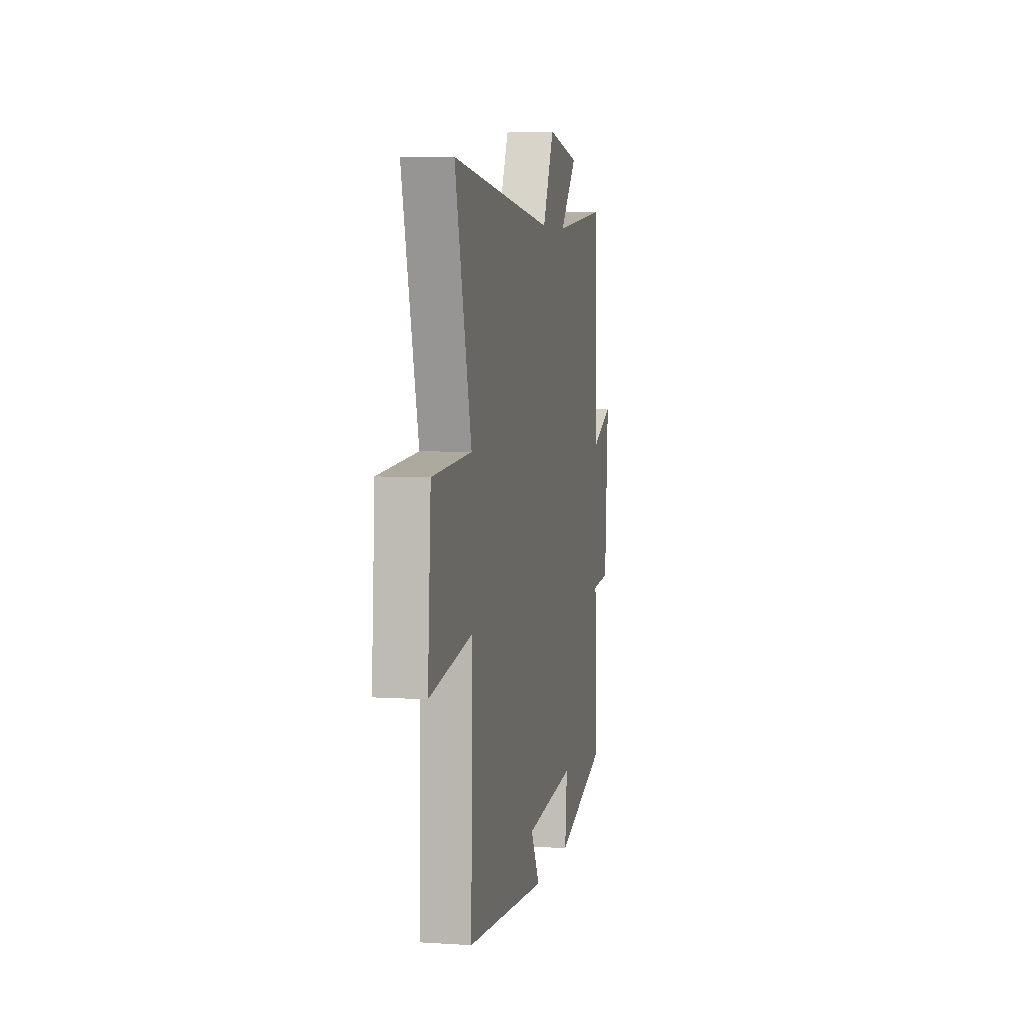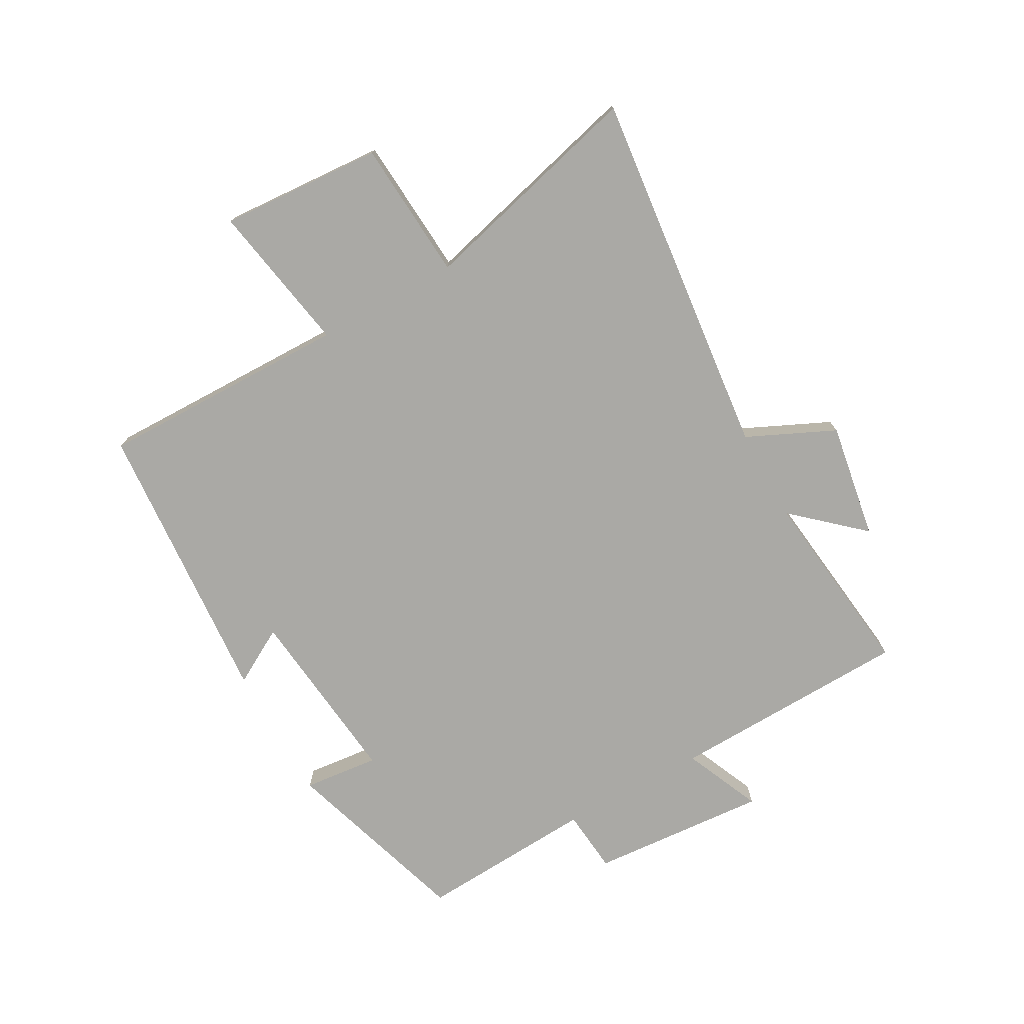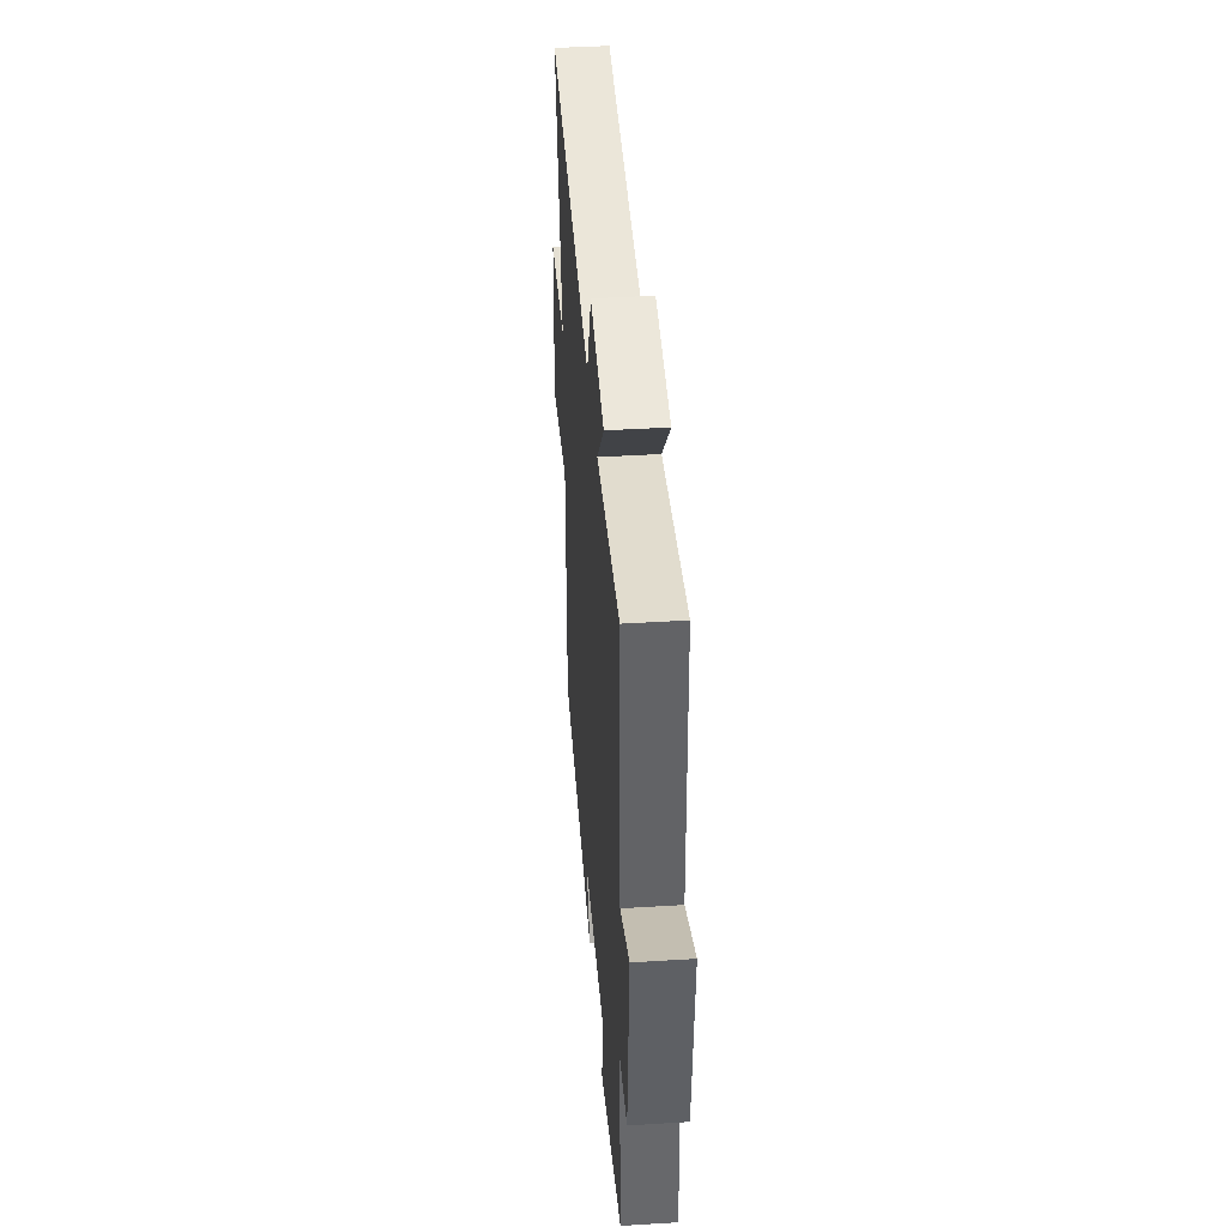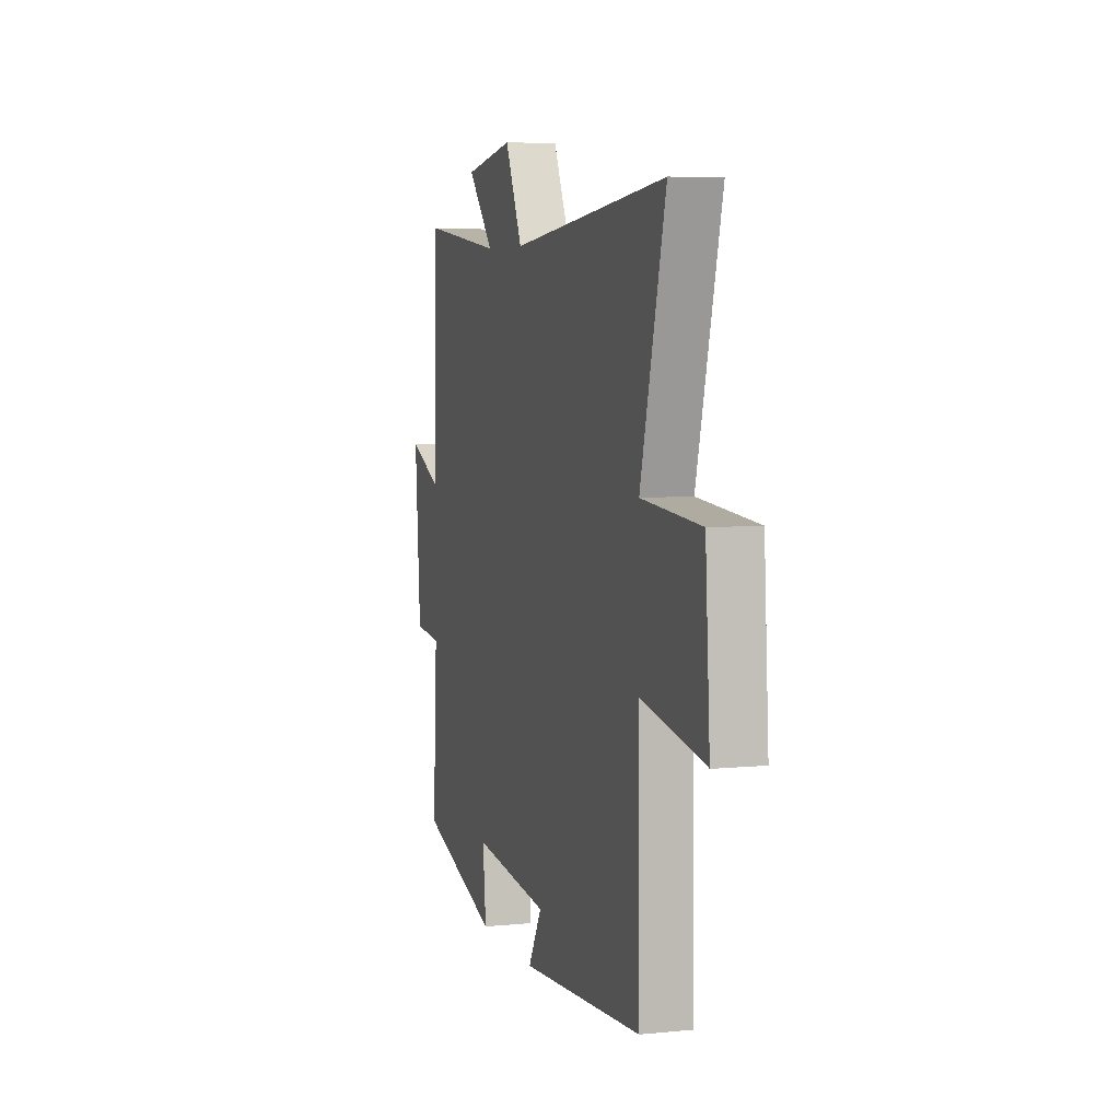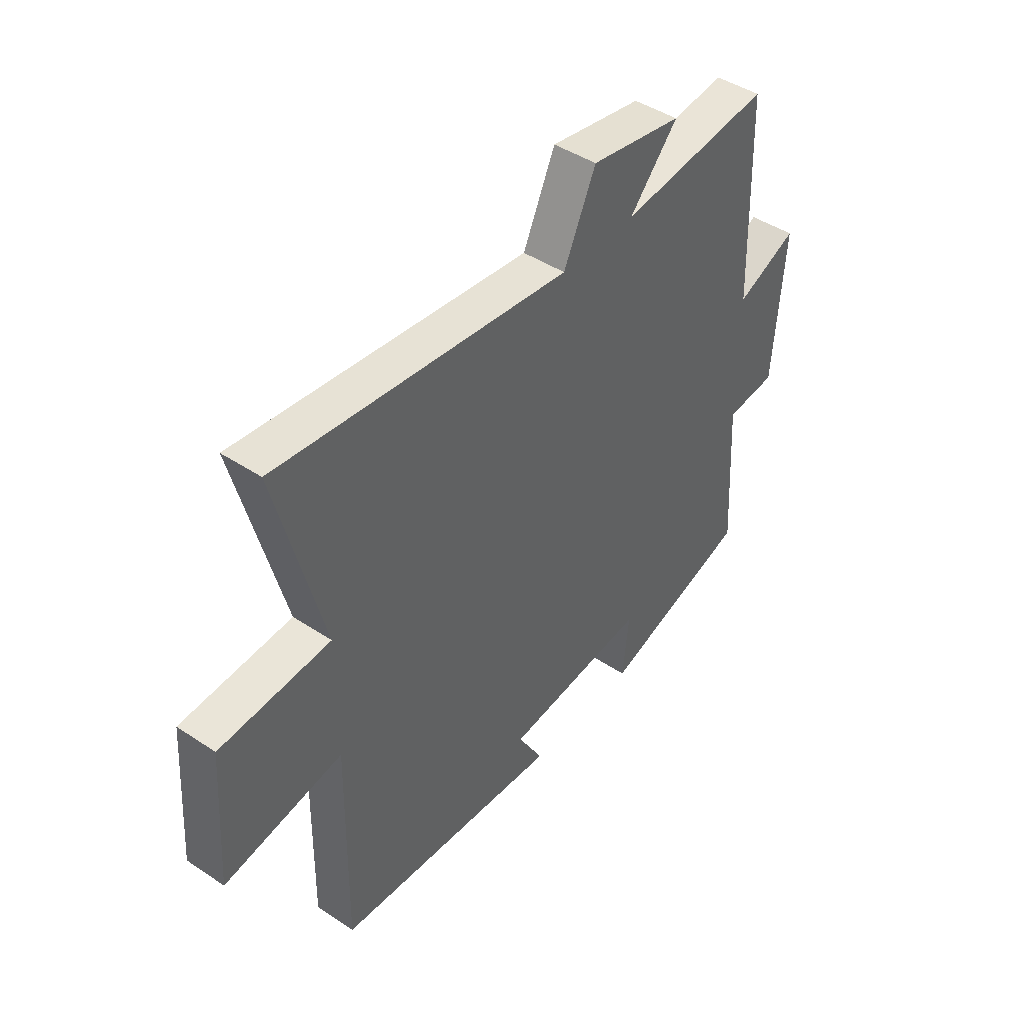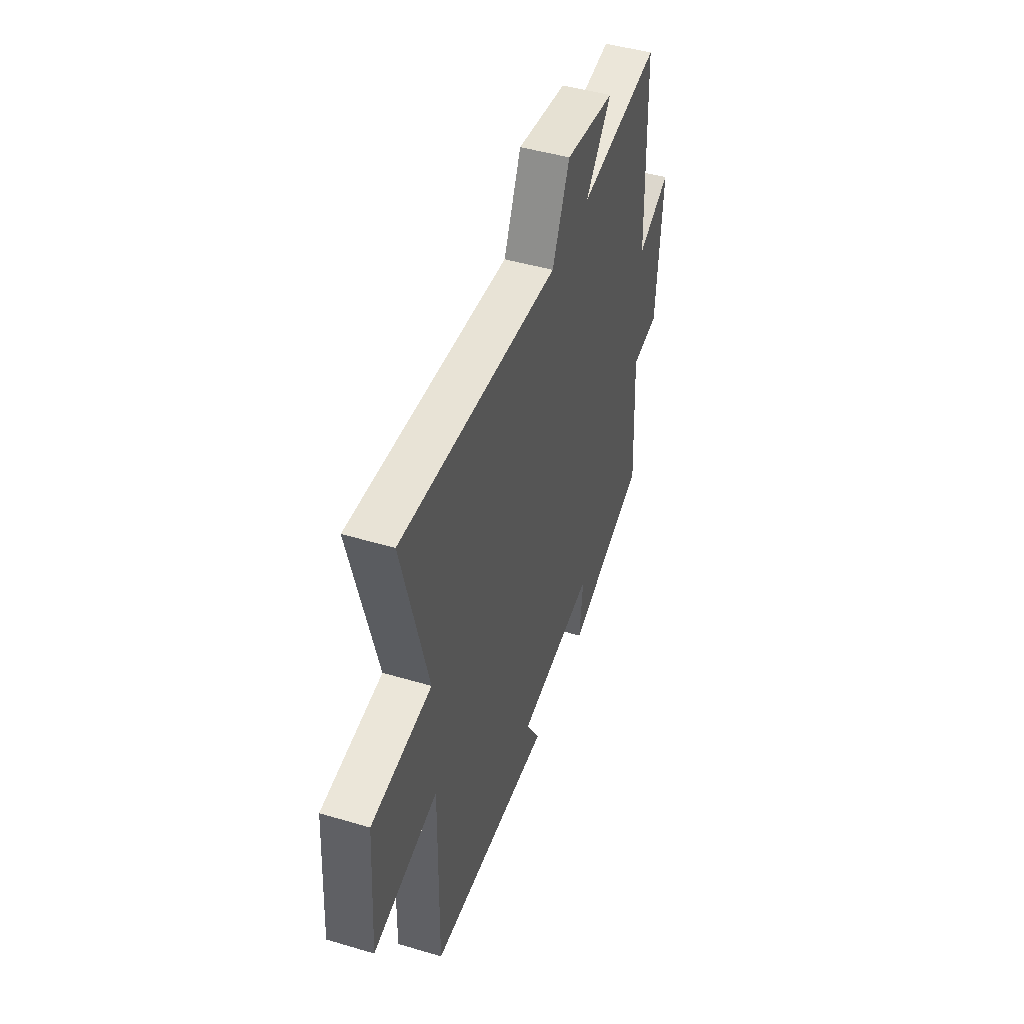
<metadata>
{"format":"obj","ext":"obj","renderer":"f3d","projection":"perspective","resolution":1024,"background":"white","views":[{"elev":5.2,"azim":-78.6,"up":"+Z"},{"elev":-75.3,"azim":-60.9,"up":"+Y"},{"elev":41.1,"azim":85.7,"up":"+Z"},{"elev":5.8,"azim":-106.9,"up":"+Z"},{"elev":44.3,"azim":-52.1,"up":"+Z"},{"elev":46.9,"azim":-71.4,"up":"+Z"}]}
</metadata>
<code>
v 0.517 0.07 -0.402
v 0.205 0.07 -0.5
v 0.218 0.07 -0.375
v -0.082 0.07 -0.407
v -0.029 0.07 -0.5
v -0.506 0.07 -0.464
v -0.5 0.07 -0.049
v -0.748 0.07 -0.093
v -0.73 0.07 0.175
v -0.5 0.07 0.191
v -0.597 0.07 0.566
v 0.012 0.07 0.5
v 0.079 0.07 0.645
v 0.271 0.07 0.613
v 0.17 0.07 0.5
v 0.488 0.07 0.538
v 0.5 0.07 0.139
v 0.628 0.07 0.195
v 0.606 0.07 -0.099
v 0.5 0.07 -0.109
v 0.517 0 -0.402
v 0.205 0 -0.5
v 0.218 0 -0.375
v -0.082 0 -0.407
v -0.029 0 -0.5
v -0.506 0 -0.464
v -0.5 0 -0.049
v -0.748 0 -0.093
v -0.73 0 0.175
v -0.5 0 0.191
v -0.597 0 0.566
v 0.012 0 0.5
v 0.079 0 0.645
v 0.271 0 0.613
v 0.17 0 0.5
v 0.488 0 0.538
v 0.5 0 0.139
v 0.628 0 0.195
v 0.606 0 -0.099
v 0.5 0 -0.109
f 17 18 19 20
f 15 16 17 20
f 15 20 1
f 12 13 14 15
f 12 15 1
f 10 11 12 1
f 7 8 9 10
f 7 10 1
f 4 5 6 7
f 3 4 7
f 3 7 1
f 1 2 3
f 40 39 38 37
f 40 37 36 35
f 21 40 35
f 35 34 33 32
f 21 35 32
f 21 32 31 30
f 30 29 28 27
f 21 30 27
f 27 26 25 24
f 27 24 23
f 21 27 23
f 23 22 21
f 1 21 22 2
f 2 22 23 3
f 3 23 24 4
f 4 24 25 5
f 5 25 26 6
f 6 26 27 7
f 7 27 28 8
f 8 28 29 9
f 9 29 30 10
f 10 30 31 11
f 11 31 32 12
f 12 32 33 13
f 13 33 34 14
f 14 34 35 15
f 15 35 36 16
f 16 36 37 17
f 17 37 38 18
f 18 38 39 19
f 19 39 40 20
f 20 40 21 1

</code>
